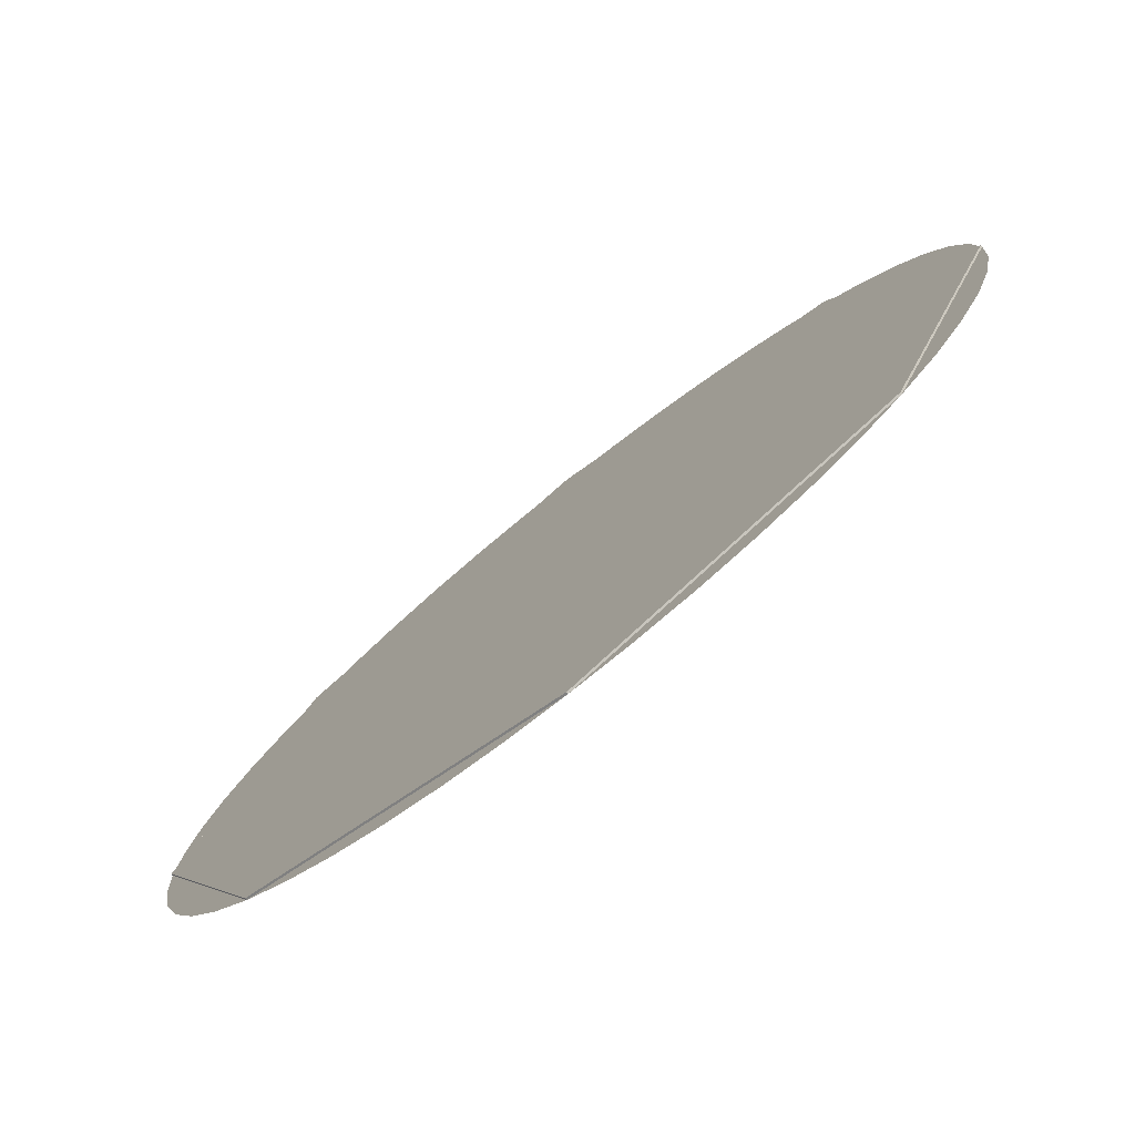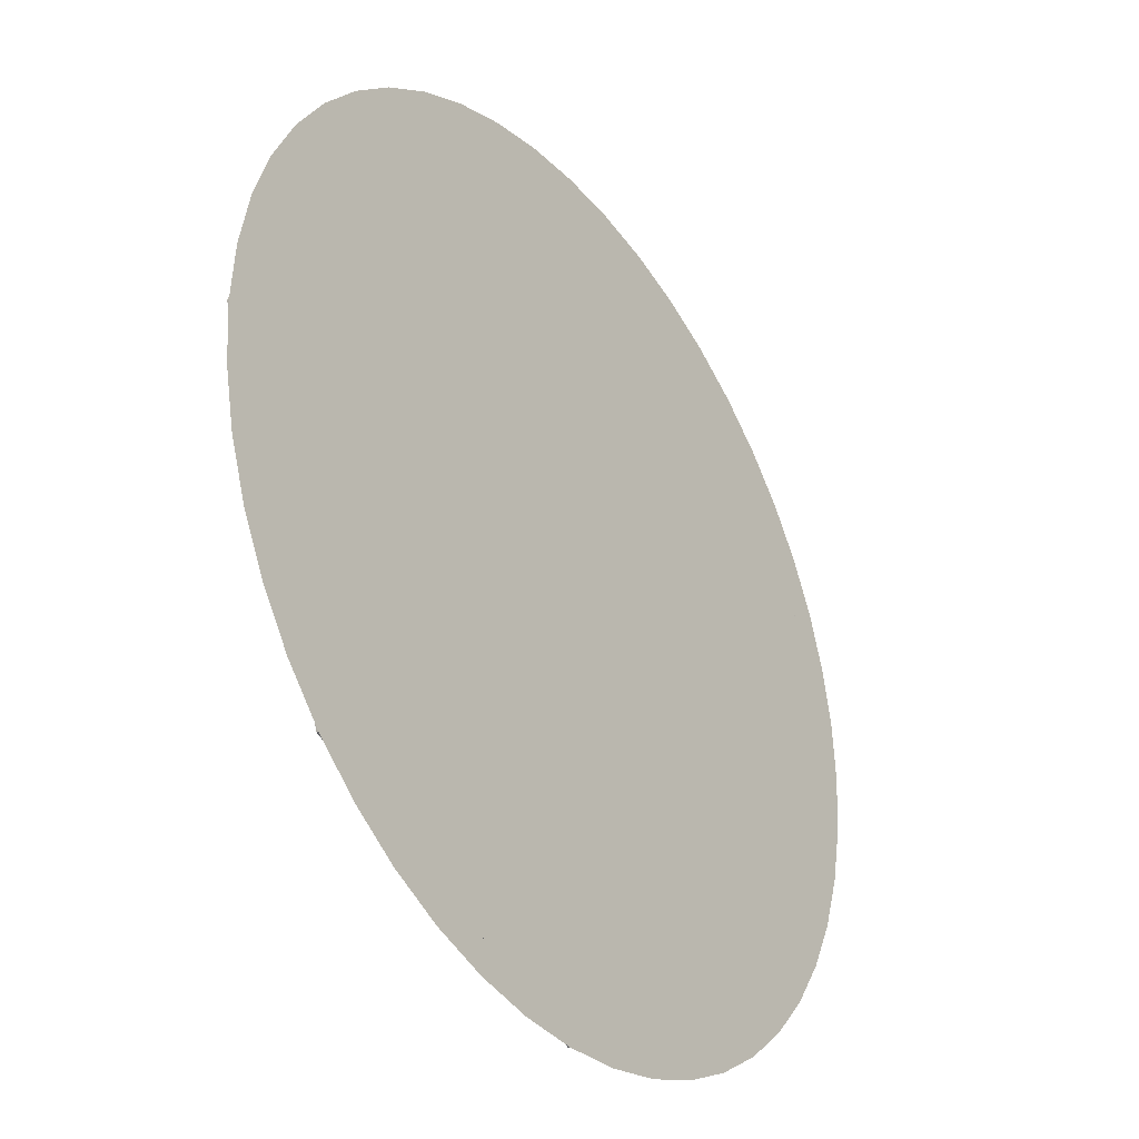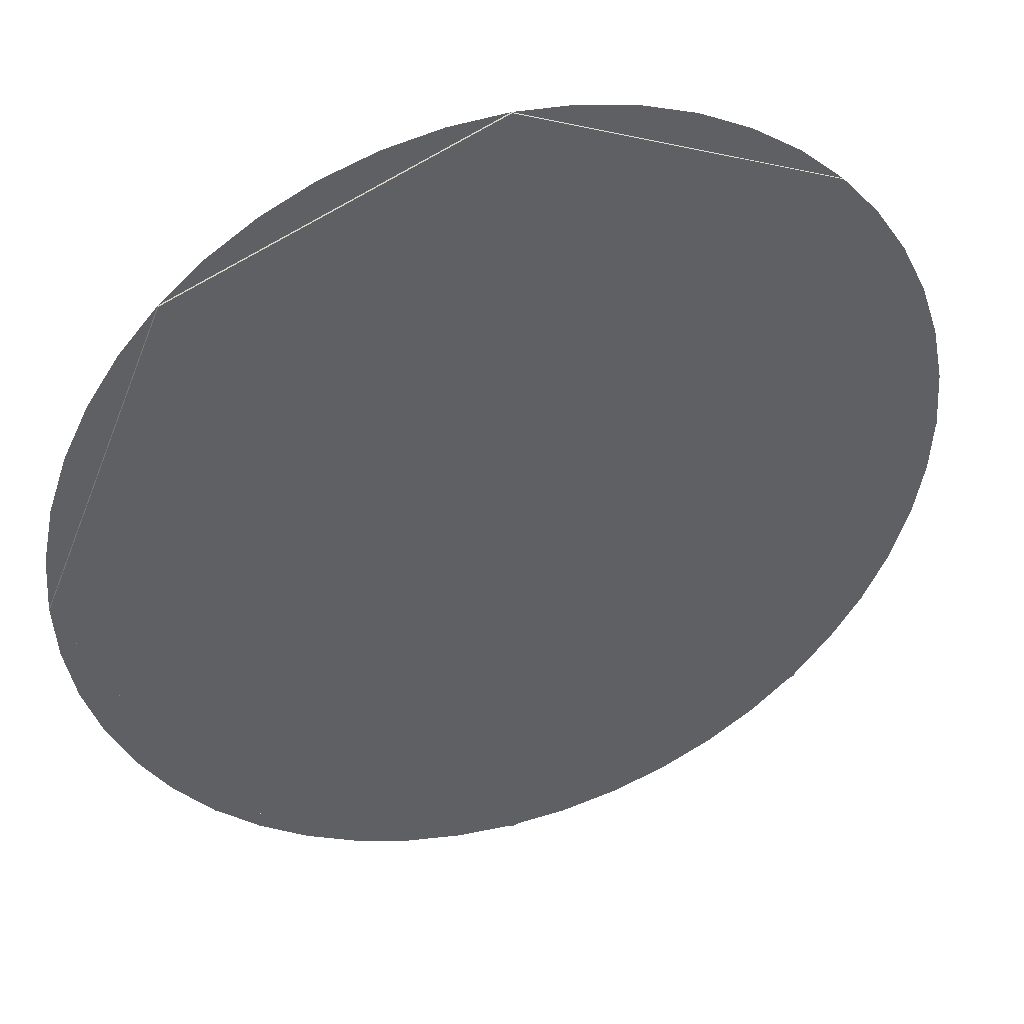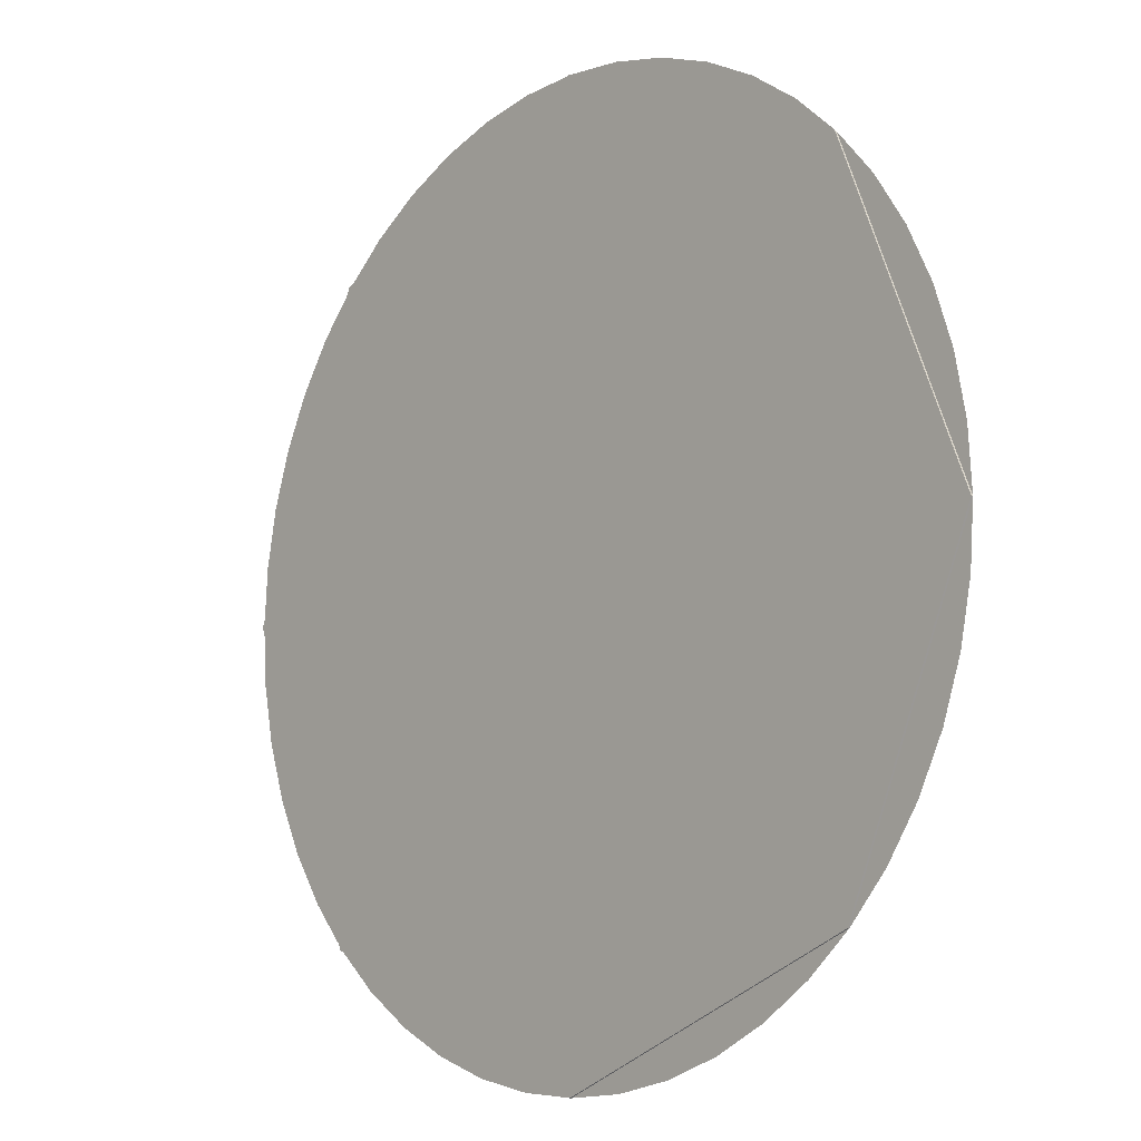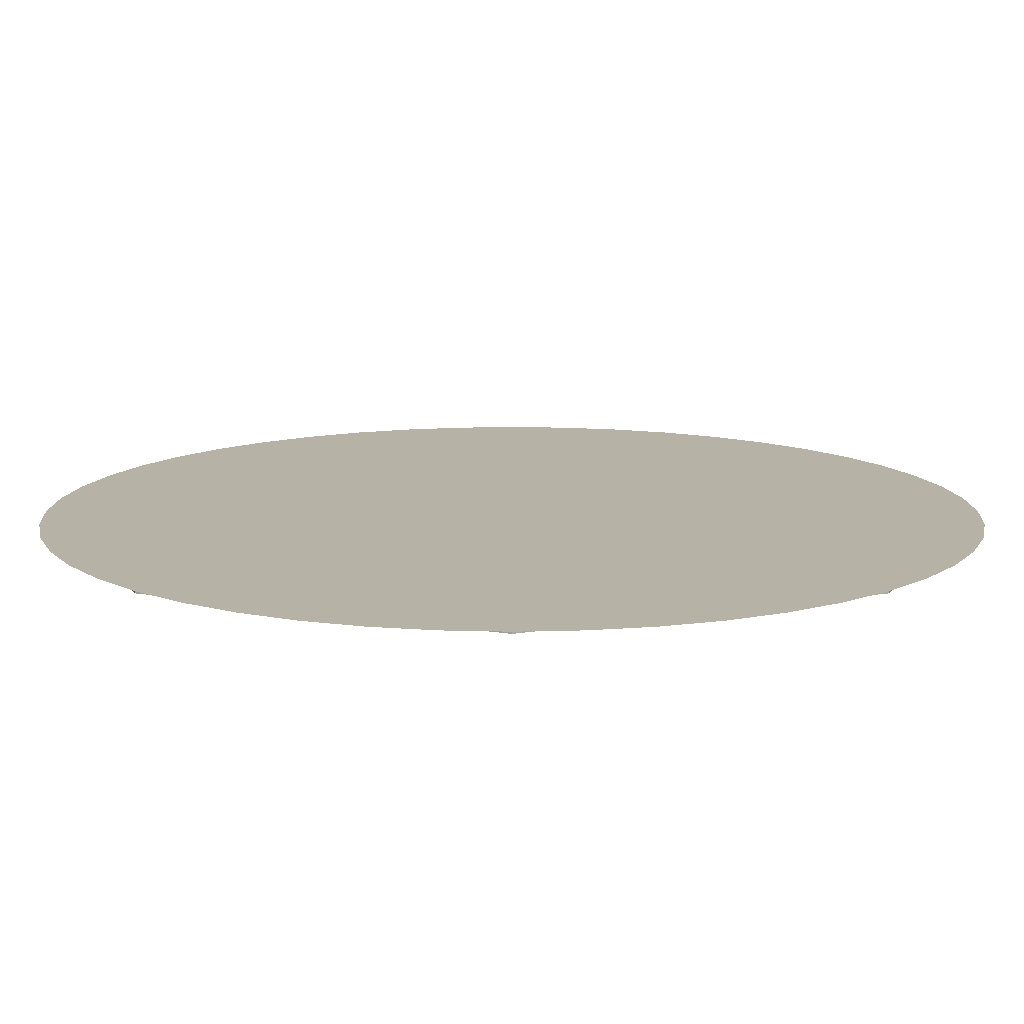
<metadata>
{"format":"obj","ext":"obj","renderer":"f3d","projection":"perspective","resolution":1024,"background":"white","views":[{"elev":-78.5,"azim":-141.6,"up":"+Z"},{"elev":-34.0,"azim":-54.7,"up":"+Z"},{"elev":41.0,"azim":162.1,"up":"+Z"},{"elev":-9.7,"azim":-132.1,"up":"+Z"},{"elev":-77.7,"azim":-0.0,"up":"+Z"}]}
</metadata>
<code>
v 0 0 0
v 3 0 0
v 2.121 0 2.121
v 0 0 0
v 2.121 0 2.121
v 0 0 3
v 0 0 0
v 0 0 3
v -2.121 0 2.121
v 0 0 0
v -2.121 0 2.121
v -3 0 0
v 0 0 0
v -3 0 0
v -2.121 0 -2.121
v 0 0 0
v -2.121 0 -2.121
v 0 0 -3
v 0 0 0
v 0 0 -3
v 2.121 0 -2.121
v 0 0 0
v 2.121 0 -2.121
v 3 0 0
v 2.121 -0.0125 2.121
v 3 -0.0125 0
v 3 0 0
v 2.121 0 2.121
v 0 -0.0125 3
v 2.121 -0.0125 2.121
v 2.121 0 2.121
v 0 0 3
v -2.121 -0.0125 2.121
v 0 -0.0125 3
v 0 0 3
v -2.121 0 2.121
v -3 -0.0125 0
v -2.121 -0.0125 2.121
v -2.121 0 2.121
v -3 0 0
v -2.121 -0.0125 -2.121
v -3 -0.0125 0
v -3 0 0
v -2.121 0 -2.121
v 0 -0.0125 -3
v -2.121 -0.0125 -2.121
v -2.121 0 -2.121
v 0 0 -3
v 2.121 -0.0125 -2.121
v 0 -0.0125 -3
v 0 0 -3
v 2.121 0 -2.121
v 3 -0.0125 0
v 2.121 -0.0125 -2.121
v 2.121 0 -2.121
v 3 0 0
v 2.772 -0.0125 1.148
v 3 -0.0125 0
v 2.974 -0.0125 0.3915
v 2.898 -0.0125 0.7764
v 2.121 -0.0125 2.121
v 2.772 -0.0125 1.148
v 2.598 -0.0125 1.5
v 2.38 -0.0125 1.826
v 1.148 -0.0125 2.772
v 2.121 -0.0125 2.121
v 1.826 -0.0125 2.38
v 1.5 -0.0125 2.598
v 0 -0.0125 3
v 1.148 -0.0125 2.772
v 0.7764 -0.0125 2.898
v 0.3915 -0.0125 2.974
v -1.148 -0.0125 2.772
v 0 -0.0125 3
v -0.3915 -0.0125 2.974
v -0.7764 -0.0125 2.898
v -2.121 -0.0125 2.121
v -1.148 -0.0125 2.772
v -1.5 -0.0125 2.598
v -1.826 -0.0125 2.38
v -2.772 -0.0125 1.148
v -2.121 -0.0125 2.121
v -2.38 -0.0125 1.826
v -2.598 -0.0125 1.5
v -3 -0.0125 0
v -2.772 -0.0125 1.148
v -2.898 -0.0125 0.7764
v -2.974 -0.0125 0.3915
v -2.772 -0.0125 -1.148
v -3 -0.0125 0
v -2.974 -0.0125 -0.3915
v -2.898 -0.0125 -0.7764
v -2.121 -0.0125 -2.121
v -2.772 -0.0125 -1.148
v -2.598 -0.0125 -1.5
v -2.38 -0.0125 -1.826
v -1.148 -0.0125 -2.772
v -2.121 -0.0125 -2.121
v -1.826 -0.0125 -2.38
v -1.5 -0.0125 -2.598
v 0 -0.0125 -3
v -1.148 -0.0125 -2.772
v -0.7764 -0.0125 -2.898
v -0.3915 -0.0125 -2.974
v 1.148 -0.0125 -2.772
v 0 -0.0125 -3
v 0.3915 -0.0125 -2.974
v 0.7764 -0.0125 -2.898
v 2.121 -0.0125 -2.121
v 1.148 -0.0125 -2.772
v 1.5 -0.0125 -2.598
v 1.826 -0.0125 -2.38
v 2.772 -0.0125 -1.148
v 2.121 -0.0125 -2.121
v 2.38 -0.0125 -1.826
v 2.598 -0.0125 -1.5
v 3 -0.0125 0
v 2.772 -0.0125 -1.148
v 2.898 -0.0125 -0.7764
v 2.974 -0.0125 -0.3915
v -0.8064 -0.0125 2.305
v 0.8064 -0.0125 2.305
v 0.95 -0.0125 2.651
v -0.95 -0.0125 2.651
v -0.8064 -0.0125 2.305
v -0.6879 -0.0125 1.951
v 0.6879 -0.0125 1.951
v 0.8064 -0.0125 2.305
v -0.5951 -0.0125 1.588
v 0.5951 -0.0125 1.588
v 0.6879 -0.0125 1.951
v -0.6879 -0.0125 1.951
v -0.5951 -0.0125 1.588
v -0.5285 -0.0125 1.22
v 0.5285 -0.0125 1.22
v 0.5951 -0.0125 1.588
v -0.4884 -0.0125 0.8487
v 0.4884 -0.0125 0.8487
v 0.5285 -0.0125 1.22
v -0.5285 -0.0125 1.22
v -0.4884 -0.0125 0.8487
v -0.475 -0.0125 0.475
v 0.475 -0.0125 0.475
v 0.4884 -0.0125 0.8487
v -2.305 -0.0125 0.8064
v -2.651 -0.0125 0.95
v -2.651 -0.0125 -0.95
v -2.305 -0.0125 -0.8064
v -2.305 -0.0125 0.8064
v -2.305 -0.0125 -0.8064
v -1.951 -0.0125 -0.6879
v -1.951 -0.0125 0.6879
v -1.588 -0.0125 0.5951
v -1.951 -0.0125 0.6879
v -1.951 -0.0125 -0.6879
v -1.588 -0.0125 -0.5951
v -1.588 -0.0125 0.5951
v -1.588 -0.0125 -0.5951
v -1.22 -0.0125 -0.5285
v -1.22 -0.0125 0.5285
v -0.8487 -0.0125 0.4884
v -1.22 -0.0125 0.5285
v -1.22 -0.0125 -0.5285
v -0.8487 -0.0125 -0.4884
v -0.8487 -0.0125 0.4884
v -0.8487 -0.0125 -0.4884
v -0.475 -0.0125 -0.475
v -0.475 -0.0125 0.475
v -0.475 -0.0125 0.475
v -0.475 -0.0125 -0.475
v 0.475 -0.0125 -0.475
v 0.475 -0.0125 0.475
v 0.8487 -0.0125 0.4884
v 0.475 -0.0125 0.475
v 0.475 -0.0125 -0.475
v 0.8487 -0.0125 -0.4884
v 0.8487 -0.0125 0.4884
v 0.8487 -0.0125 -0.4884
v 1.22 -0.0125 -0.5285
v 1.22 -0.0125 0.5285
v 1.588 -0.0125 0.5951
v 1.22 -0.0125 0.5285
v 1.22 -0.0125 -0.5285
v 1.588 -0.0125 -0.5951
v 1.588 -0.0125 0.5951
v 1.588 -0.0125 -0.5951
v 1.951 -0.0125 -0.6879
v 1.951 -0.0125 0.6879
v 2.305 -0.0125 0.8064
v 1.951 -0.0125 0.6879
v 1.951 -0.0125 -0.6879
v 2.305 -0.0125 -0.8064
v 2.305 -0.0125 0.8064
v 2.305 -0.0125 -0.8064
v 2.651 -0.0125 -0.95
v 2.651 -0.0125 0.95
v -0.4884 -0.0125 -0.8487
v 0.4884 -0.0125 -0.8487
v 0.475 -0.0125 -0.475
v -0.475 -0.0125 -0.475
v -0.4884 -0.0125 -0.8487
v -0.5285 -0.0125 -1.22
v 0.5285 -0.0125 -1.22
v 0.4884 -0.0125 -0.8487
v -0.5951 -0.0125 -1.588
v 0.5951 -0.0125 -1.588
v 0.5285 -0.0125 -1.22
v -0.5285 -0.0125 -1.22
v -0.5951 -0.0125 -1.588
v -0.6879 -0.0125 -1.951
v 0.6879 -0.0125 -1.951
v 0.5951 -0.0125 -1.588
v -0.8064 -0.0125 -2.305
v 0.8064 -0.0125 -2.305
v 0.6879 -0.0125 -1.951
v -0.6879 -0.0125 -1.951
v -0.8064 -0.0125 -2.305
v -0.95 -0.0125 -2.651
v 0.95 -0.0125 -2.651
v 0.8064 -0.0125 -2.305
v 0 -0.0125 3
v -1.148 -0.0125 2.772
v -0.95 -0.0125 2.651
v 0 -0.0125 3
v -0.95 -0.0125 2.651
v 0.95 -0.0125 2.651
v 0 -0.0125 3
v 0.95 -0.0125 2.651
v 1.148 -0.0125 2.772
v -2.121 -0.0125 2.121
v -2.772 -0.0125 1.148
v -2.651 -0.0125 0.95
v -2.305 -0.0125 0.8064
v -2.121 -0.0125 2.121
v -2.305 -0.0125 0.8064
v -1.951 -0.0125 0.6879
v -1.588 -0.0125 0.5951
v -2.121 -0.0125 2.121
v -1.588 -0.0125 0.5951
v -1.22 -0.0125 0.5285
v -0.8487 -0.0125 0.4884
v -2.121 -0.0125 2.121
v -0.8487 -0.0125 0.4884
v -0.475 -0.0125 0.475
v -0.4884 -0.0125 0.8487
v -2.121 -0.0125 2.121
v -0.4884 -0.0125 0.8487
v -0.5285 -0.0125 1.22
v -0.5951 -0.0125 1.588
v -2.121 -0.0125 2.121
v -0.5951 -0.0125 1.588
v -0.6879 -0.0125 1.951
v -0.8064 -0.0125 2.305
v -2.121 -0.0125 2.121
v -0.8064 -0.0125 2.305
v -0.95 -0.0125 2.651
v -1.148 -0.0125 2.772
v 2.121 -0.0125 2.121
v 1.148 -0.0125 2.772
v 0.95 -0.0125 2.651
v 0.8064 -0.0125 2.305
v 2.121 -0.0125 2.121
v 0.8064 -0.0125 2.305
v 0.6879 -0.0125 1.951
v 0.5951 -0.0125 1.588
v 2.121 -0.0125 2.121
v 0.5951 -0.0125 1.588
v 0.5285 -0.0125 1.22
v 0.4884 -0.0125 0.8487
v 2.121 -0.0125 2.121
v 0.4884 -0.0125 0.8487
v 0.475 -0.0125 0.475
v 0.8487 -0.0125 0.4884
v 2.121 -0.0125 2.121
v 0.8487 -0.0125 0.4884
v 1.22 -0.0125 0.5285
v 1.588 -0.0125 0.5951
v 2.121 -0.0125 2.121
v 1.588 -0.0125 0.5951
v 1.951 -0.0125 0.6879
v 2.305 -0.0125 0.8064
v 2.121 -0.0125 2.121
v 2.305 -0.0125 0.8064
v 2.651 -0.0125 0.95
v 2.772 -0.0125 1.148
v -3 -0.0125 0
v -2.651 -0.0125 0.95
v -2.772 -0.0125 1.148
v -3 -0.0125 0
v -2.651 -0.0125 -0.95
v -2.651 -0.0125 0.95
v -3 -0.0125 0
v -2.772 -0.0125 -1.148
v -2.651 -0.0125 -0.95
v 3 -0.0125 0
v 2.772 -0.0125 1.148
v 2.651 -0.0125 0.95
v 3 -0.0125 0
v 2.651 -0.0125 0.95
v 2.651 -0.0125 -0.95
v 3 -0.0125 0
v 2.651 -0.0125 -0.95
v 2.772 -0.0125 -1.148
v -2.121 -0.0125 -2.121
v -2.305 -0.0125 -0.8064
v -2.651 -0.0125 -0.95
v -2.772 -0.0125 -1.148
v -2.121 -0.0125 -2.121
v -1.588 -0.0125 -0.5951
v -1.951 -0.0125 -0.6879
v -2.305 -0.0125 -0.8064
v -2.121 -0.0125 -2.121
v -0.8487 -0.0125 -0.4884
v -1.22 -0.0125 -0.5285
v -1.588 -0.0125 -0.5951
v -2.121 -0.0125 -2.121
v -0.4884 -0.0125 -0.8487
v -0.475 -0.0125 -0.475
v -0.8487 -0.0125 -0.4884
v -2.121 -0.0125 -2.121
v -0.5951 -0.0125 -1.588
v -0.5285 -0.0125 -1.22
v -0.4884 -0.0125 -0.8487
v -2.121 -0.0125 -2.121
v -0.8064 -0.0125 -2.305
v -0.6879 -0.0125 -1.951
v -0.5951 -0.0125 -1.588
v -2.121 -0.0125 -2.121
v -1.148 -0.0125 -2.772
v -0.95 -0.0125 -2.651
v -0.8064 -0.0125 -2.305
v 2.121 -0.0125 -2.121
v 2.772 -0.0125 -1.148
v 2.651 -0.0125 -0.95
v 2.305 -0.0125 -0.8064
v 2.121 -0.0125 -2.121
v 2.305 -0.0125 -0.8064
v 1.951 -0.0125 -0.6879
v 1.588 -0.0125 -0.5951
v 2.121 -0.0125 -2.121
v 1.588 -0.0125 -0.5951
v 1.22 -0.0125 -0.5285
v 0.8487 -0.0125 -0.4884
v 2.121 -0.0125 -2.121
v 0.8487 -0.0125 -0.4884
v 0.475 -0.0125 -0.475
v 0.4884 -0.0125 -0.8487
v 2.121 -0.0125 -2.121
v 0.4884 -0.0125 -0.8487
v 0.5285 -0.0125 -1.22
v 0.5951 -0.0125 -1.588
v 2.121 -0.0125 -2.121
v 0.5951 -0.0125 -1.588
v 0.6879 -0.0125 -1.951
v 0.8064 -0.0125 -2.305
v 2.121 -0.0125 -2.121
v 0.8064 -0.0125 -2.305
v 0.95 -0.0125 -2.651
v 1.148 -0.0125 -2.772
v 0 -0.0125 -3
v -0.95 -0.0125 -2.651
v -1.148 -0.0125 -2.772
v 0 -0.0125 -3
v 0.95 -0.0125 -2.651
v -0.95 -0.0125 -2.651
v 0 -0.0125 -3
v 1.148 -0.0125 -2.772
v 0.95 -0.0125 -2.651
g mesh3102076
f 1 3 2
f 4 6 5
f 7 9 8
f 10 12 11
f 13 15 14
f 16 18 17
f 19 21 20
f 22 24 23
g mesh3102078
f 25 26 27
f 27 28 25
f 29 30 31
f 31 32 29
f 33 34 35
f 35 36 33
f 37 38 39
f 39 40 37
f 41 42 43
f 43 44 41
f 45 46 47
f 47 48 45
f 49 50 51
f 51 52 49
f 53 54 55
f 55 56 53
g mesh3102080
f 57 58 59
f 59 60 57
f 61 62 63
f 63 64 61
f 65 66 67
f 67 68 65
f 69 70 71
f 71 72 69
f 73 74 75
f 75 76 73
f 77 78 79
f 79 80 77
f 81 82 83
f 83 84 81
f 85 86 87
f 87 88 85
f 89 90 91
f 91 92 89
f 93 94 95
f 95 96 93
f 97 98 99
f 99 100 97
f 101 102 103
f 103 104 101
f 105 106 107
f 107 108 105
f 109 110 111
f 111 112 109
f 113 114 115
f 115 116 113
f 117 118 119
f 119 120 117
f 121 122 123
f 123 124 121
f 125 126 127
f 127 128 125
f 129 130 131
f 131 132 129
f 133 134 135
f 135 136 133
f 137 138 139
f 139 140 137
f 141 142 143
f 143 144 141
f 145 146 147
f 147 148 145
f 149 150 151
f 151 152 149
f 153 154 155
f 155 156 153
f 157 158 159
f 159 160 157
f 161 162 163
f 163 164 161
f 165 166 167
f 167 168 165
f 169 170 171
f 171 172 169
f 173 174 175
f 175 176 173
f 177 178 179
f 179 180 177
f 181 182 183
f 183 184 181
f 185 186 187
f 187 188 185
f 189 190 191
f 191 192 189
f 193 194 195
f 195 196 193
f 197 198 199
f 199 200 197
f 201 202 203
f 203 204 201
f 205 206 207
f 207 208 205
f 209 210 211
f 211 212 209
f 213 214 215
f 215 216 213
f 217 218 219
f 219 220 217
f 221 222 223
f 224 225 226
f 227 228 229
f 230 231 232
f 232 233 230
f 234 235 236
f 236 237 234
f 238 239 240
f 240 241 238
f 242 243 244
f 244 245 242
f 246 247 248
f 248 249 246
f 250 251 252
f 252 253 250
f 254 255 256
f 256 257 254
f 258 259 260
f 260 261 258
f 262 263 264
f 264 265 262
f 266 267 268
f 268 269 266
f 270 271 272
f 272 273 270
f 274 275 276
f 276 277 274
f 278 279 280
f 280 281 278
f 282 283 284
f 284 285 282
f 286 287 288
f 289 290 291
f 292 293 294
f 295 296 297
f 298 299 300
f 301 302 303
f 304 305 306
f 306 307 304
f 308 309 310
f 310 311 308
f 312 313 314
f 314 315 312
f 316 317 318
f 318 319 316
f 320 321 322
f 322 323 320
f 324 325 326
f 326 327 324
f 328 329 330
f 330 331 328
f 332 333 334
f 334 335 332
f 336 337 338
f 338 339 336
f 340 341 342
f 342 343 340
f 344 345 346
f 346 347 344
f 348 349 350
f 350 351 348
f 352 353 354
f 354 355 352
f 356 357 358
f 358 359 356
f 360 361 362
f 363 364 365
f 366 367 368

</code>
